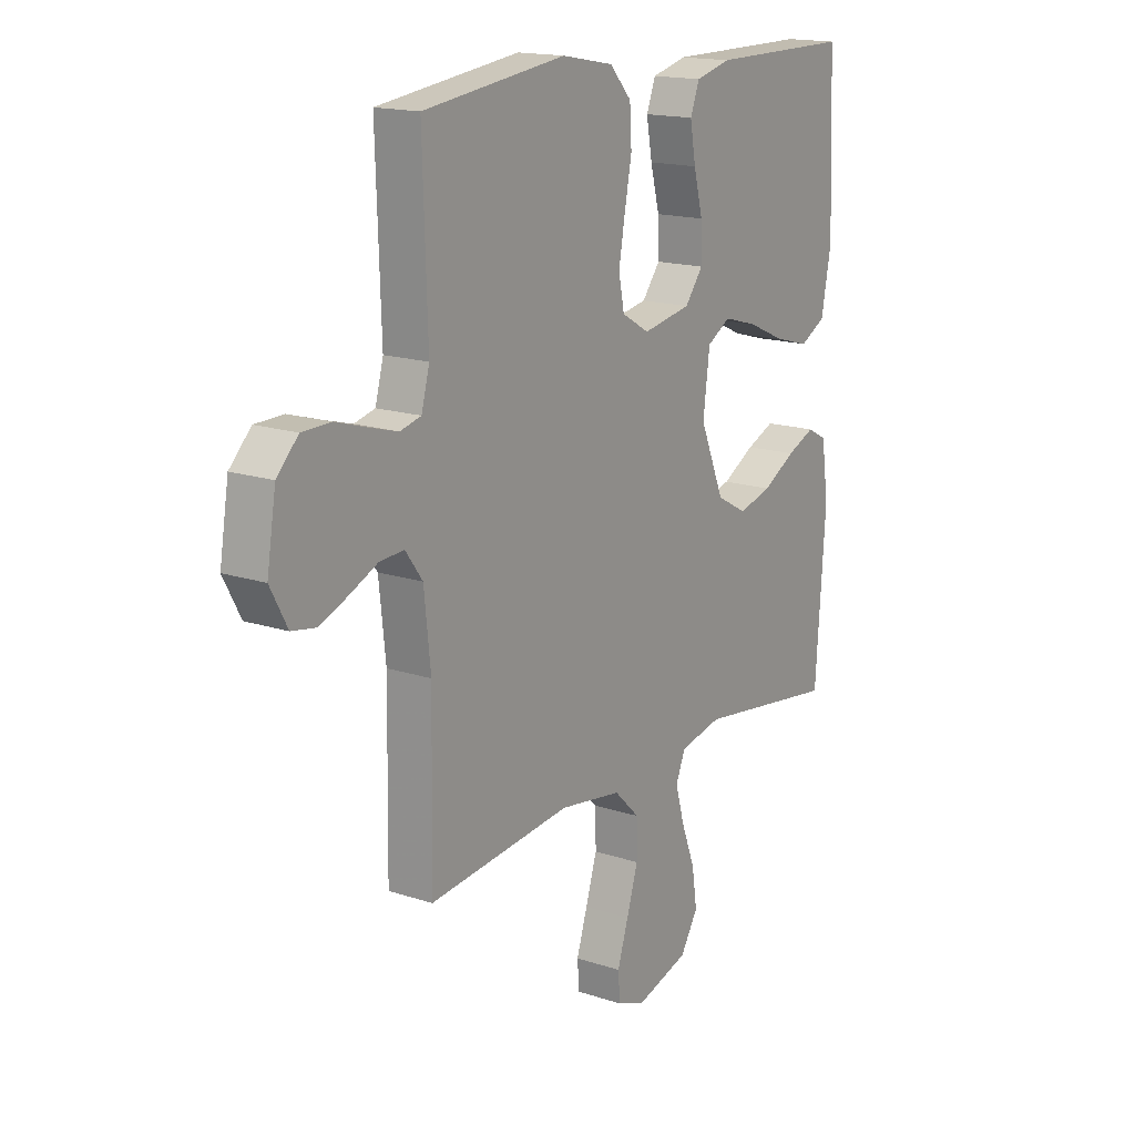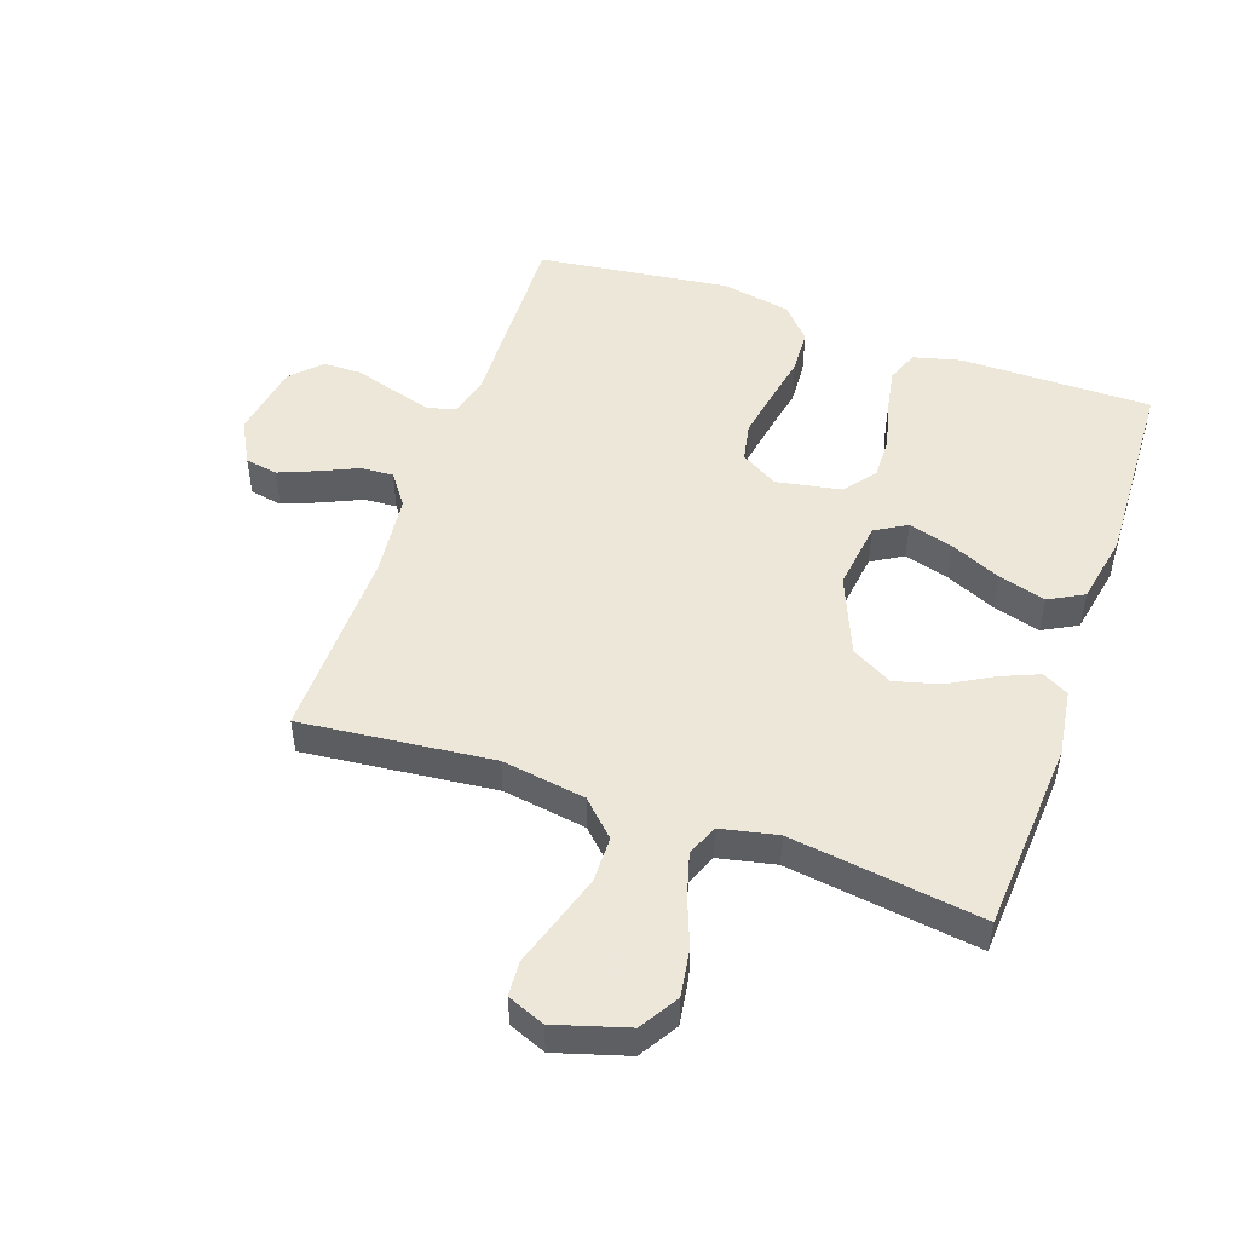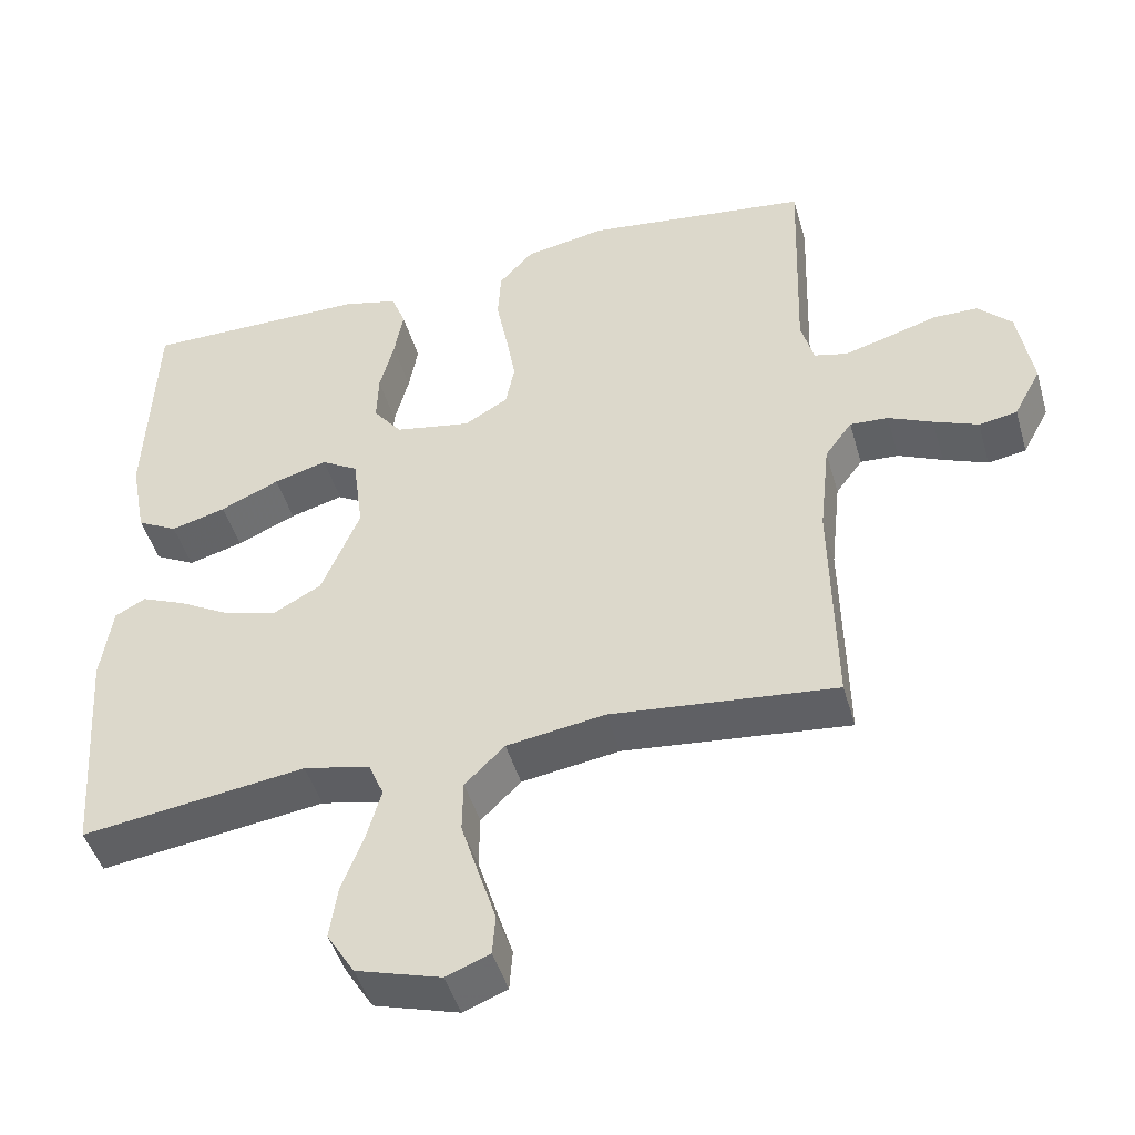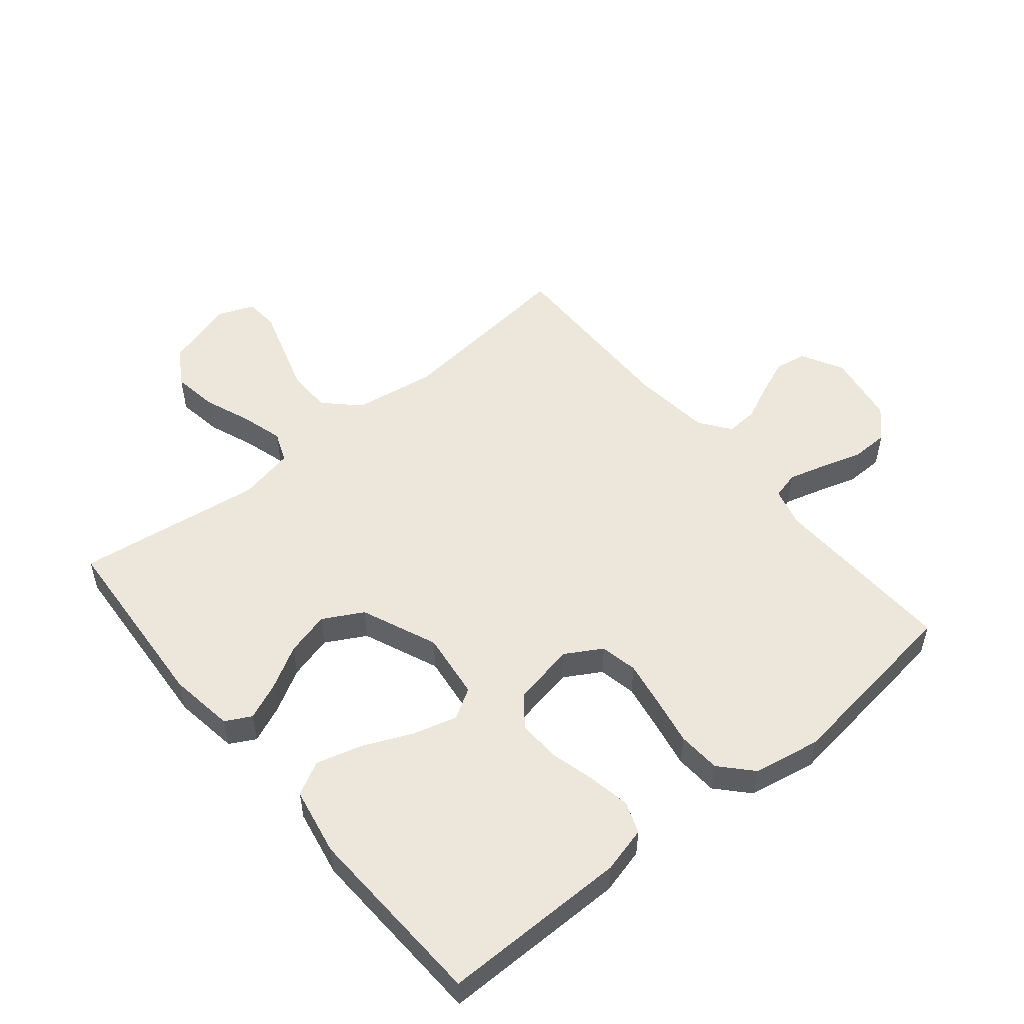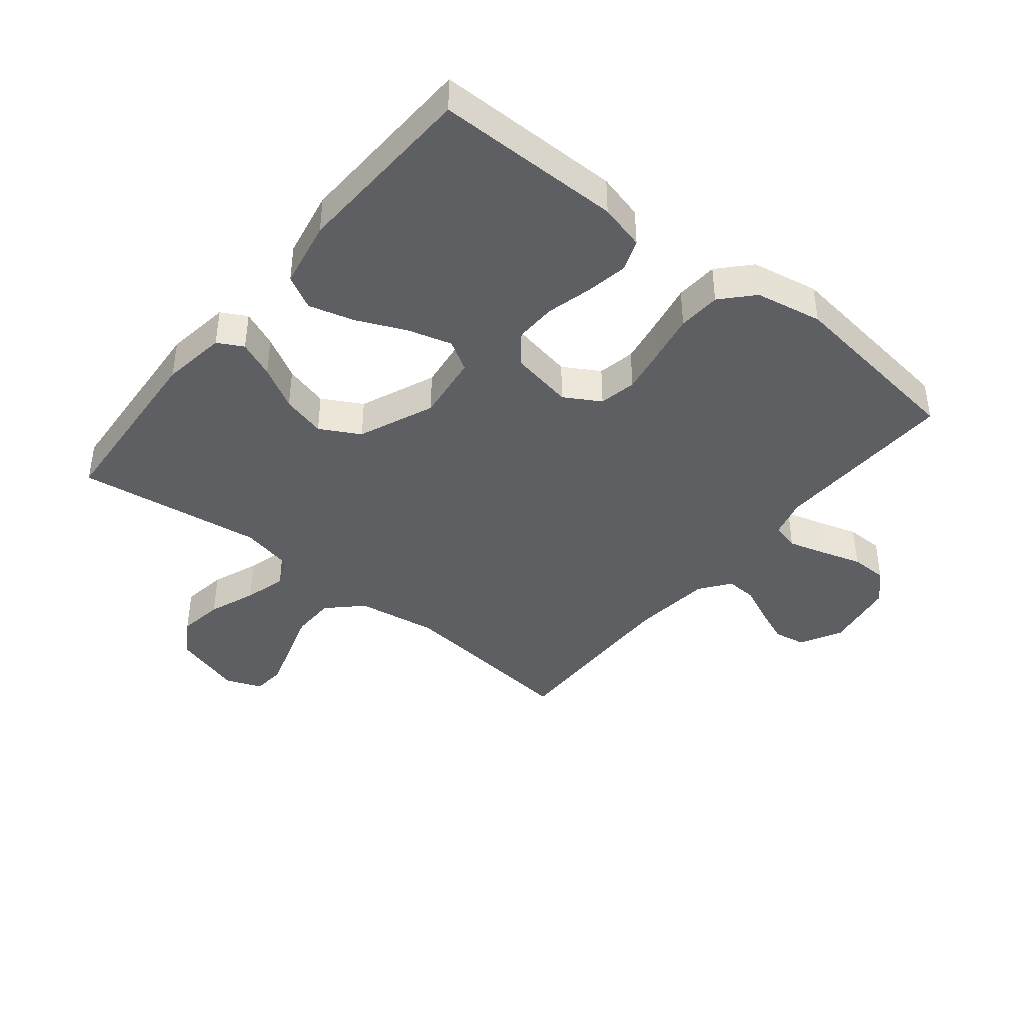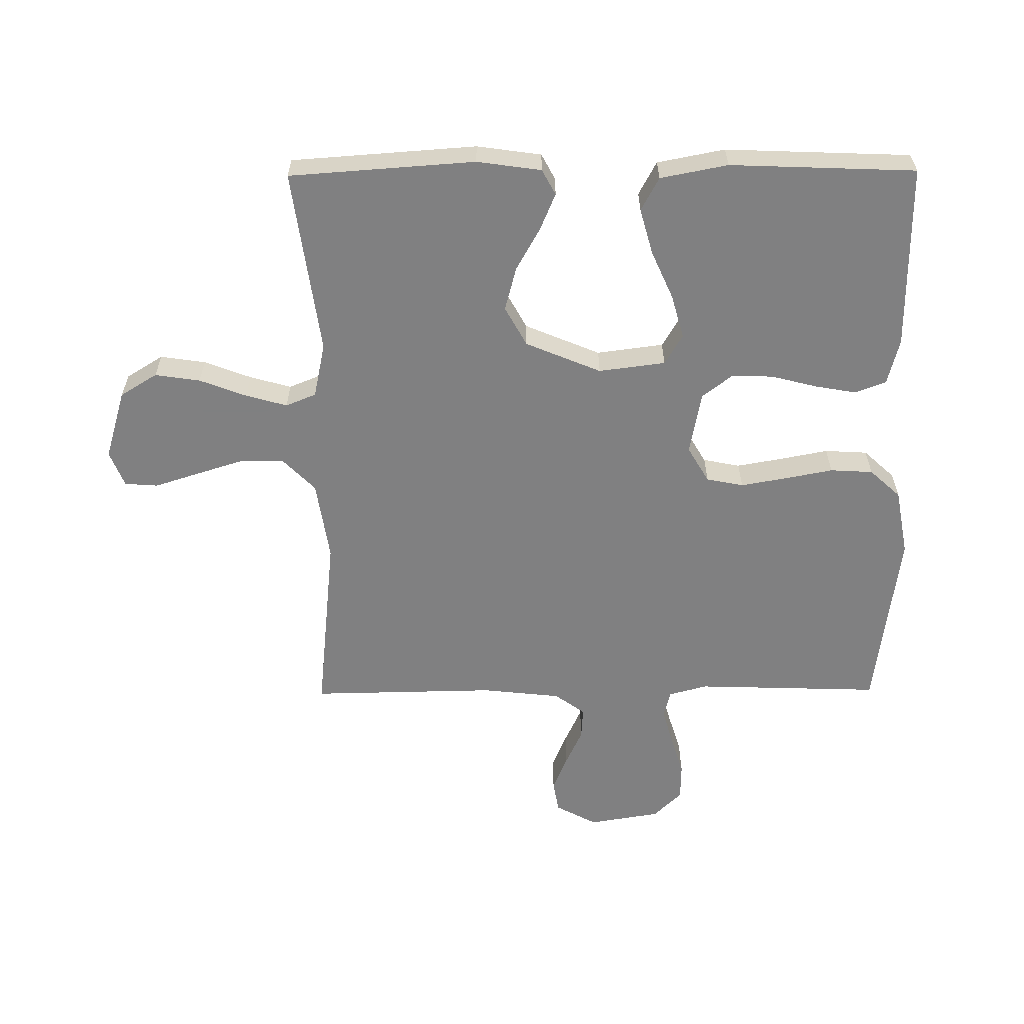
<metadata>
{"format":"obj","ext":"obj","renderer":"f3d","projection":"perspective","resolution":1024,"background":"white","views":[{"elev":16.4,"azim":123.9,"up":"+Z"},{"elev":50.2,"azim":-160.7,"up":"+Y"},{"elev":-46.4,"azim":15.9,"up":"+Z"},{"elev":52.3,"azim":-39.6,"up":"+Y"},{"elev":-41.2,"azim":-38.9,"up":"+Y"},{"elev":-60.0,"azim":-89.5,"up":"+Y"}]}
</metadata>
<code>
v -0.5 0.07 0.5
v -0.2 0.07 0.499
v -0.126 0.07 0.48
v -0.107 0.07 0.43
v -0.119 0.07 0.363
v -0.138 0.07 0.289
v -0.14 0.07 0.222
v -0.102 0.07 0.173
v 0 0.07 0.154
v 0.058 0.07 0.188
v 0.07 0.07 0.248
v 0.057 0.07 0.322
v 0.042 0.07 0.4
v 0.046 0.07 0.469
v 0.092 0.07 0.519
v 0.2 0.07 0.539
v 0.5 0.07 0.5
v 0.49 0.07 0.2
v 0.507 0.07 0.137
v 0.551 0.07 0.126
v 0.611 0.07 0.143
v 0.677 0.07 0.163
v 0.737 0.07 0.162
v 0.782 0.07 0.116
v 0.801 0.07 0
v 0.765 0.07 -0.067
v 0.714 0.07 -0.076
v 0.655 0.07 -0.052
v 0.596 0.07 -0.025
v 0.545 0.07 -0.022
v 0.509 0.07 -0.071
v 0.495 0.07 -0.2
v 0.5 0.07 -0.5
v 0.2 0.07 -0.468
v 0.069 0.07 -0.488
v 0.016 0.07 -0.54
v 0.015 0.07 -0.611
v 0.039 0.07 -0.688
v 0.062 0.07 -0.76
v 0.058 0.07 -0.814
v 0 0.07 -0.837
v -0.113 0.07 -0.803
v -0.15 0.07 -0.743
v -0.139 0.07 -0.67
v -0.11 0.07 -0.594
v -0.091 0.07 -0.527
v -0.111 0.07 -0.478
v -0.2 0.07 -0.459
v -0.5 0.07 -0.5
v -0.521 0.07 -0.2
v -0.506 0.07 -0.096
v -0.465 0.07 -0.074
v -0.406 0.07 -0.099
v -0.337 0.07 -0.138
v -0.266 0.07 -0.157
v -0.202 0.07 -0.122
v -0.151 0.07 0
v -0.165 0.07 0.108
v -0.214 0.07 0.137
v -0.285 0.07 0.117
v -0.364 0.07 0.082
v -0.437 0.07 0.062
v -0.491 0.07 0.091
v -0.512 0.07 0.2
v -0.5 0 0.5
v -0.2 0 0.499
v -0.126 0 0.48
v -0.107 0 0.43
v -0.119 0 0.363
v -0.138 0 0.289
v -0.14 0 0.222
v -0.102 0 0.173
v 0 0 0.154
v 0.058 0 0.188
v 0.07 0 0.248
v 0.057 0 0.322
v 0.042 0 0.4
v 0.046 0 0.469
v 0.092 0 0.519
v 0.2 0 0.539
v 0.5 0 0.5
v 0.49 0 0.2
v 0.507 0 0.137
v 0.551 0 0.126
v 0.611 0 0.143
v 0.677 0 0.163
v 0.737 0 0.162
v 0.782 0 0.116
v 0.801 0 0
v 0.765 0 -0.067
v 0.714 0 -0.076
v 0.655 0 -0.052
v 0.596 0 -0.025
v 0.545 0 -0.022
v 0.509 0 -0.071
v 0.495 0 -0.2
v 0.5 0 -0.5
v 0.2 0 -0.468
v 0.069 0 -0.488
v 0.016 0 -0.54
v 0.015 0 -0.611
v 0.039 0 -0.688
v 0.062 0 -0.76
v 0.058 0 -0.814
v 0 0 -0.837
v -0.113 0 -0.803
v -0.15 0 -0.743
v -0.139 0 -0.67
v -0.11 0 -0.594
v -0.091 0 -0.527
v -0.111 0 -0.478
v -0.2 0 -0.459
v -0.5 0 -0.5
v -0.521 0 -0.2
v -0.506 0 -0.096
v -0.465 0 -0.074
v -0.406 0 -0.099
v -0.337 0 -0.138
v -0.266 0 -0.157
v -0.202 0 -0.122
v -0.151 0 0
v -0.165 0 0.108
v -0.214 0 0.137
v -0.285 0 0.117
v -0.364 0 0.082
v -0.437 0 0.062
v -0.491 0 0.091
v -0.512 0 0.2
f 60 61 62 63
f 59 60 63 64
f 51 52 53 54
f 51 54 55
f 48 49 50 51
f 47 48 51 55
f 42 43 44 45
f 42 45 46
f 41 42 46
f 38 39 40 41
f 37 38 41 46
f 36 37 46 47
f 32 33 34
f 31 32 34 35
f 30 31 35
f 26 27 28 29
f 24 25 26 29
f 24 29 30
f 21 22 23 24
f 20 21 24 30
f 19 20 30 35
f 15 16 17 18
f 12 13 14 15
f 11 12 15 18
f 10 11 18 19
f 3 4 5 6
f 1 2 3 6
f 59 64 1 6
f 58 59 6 7
f 57 58 7 8
f 36 47 55 56
f 36 56 57
f 9 10 19 35
f 35 36 57
f 8 9 35 57
f 127 126 125 124
f 128 127 124 123
f 118 117 116 115
f 119 118 115
f 115 114 113 112
f 119 115 112 111
f 109 108 107 106
f 110 109 106
f 110 106 105
f 105 104 103 102
f 110 105 102 101
f 111 110 101 100
f 98 97 96
f 99 98 96 95
f 99 95 94
f 93 92 91 90
f 93 90 89 88
f 94 93 88
f 88 87 86 85
f 94 88 85 84
f 99 94 84 83
f 82 81 80 79
f 79 78 77 76
f 82 79 76 75
f 83 82 75 74
f 70 69 68 67
f 70 67 66 65
f 70 65 128 123
f 71 70 123 122
f 72 71 122 121
f 120 119 111 100
f 121 120 100
f 99 83 74 73
f 121 100 99
f 121 99 73 72
f 1 65 66 2
f 2 66 67 3
f 3 67 68 4
f 4 68 69 5
f 5 69 70 6
f 6 70 71 7
f 7 71 72 8
f 8 72 73 9
f 9 73 74 10
f 10 74 75 11
f 11 75 76 12
f 12 76 77 13
f 13 77 78 14
f 14 78 79 15
f 15 79 80 16
f 16 80 81 17
f 17 81 82 18
f 18 82 83 19
f 19 83 84 20
f 20 84 85 21
f 21 85 86 22
f 22 86 87 23
f 23 87 88 24
f 24 88 89 25
f 25 89 90 26
f 26 90 91 27
f 27 91 92 28
f 28 92 93 29
f 29 93 94 30
f 30 94 95 31
f 31 95 96 32
f 32 96 97 33
f 33 97 98 34
f 34 98 99 35
f 35 99 100 36
f 36 100 101 37
f 37 101 102 38
f 38 102 103 39
f 39 103 104 40
f 40 104 105 41
f 41 105 106 42
f 42 106 107 43
f 43 107 108 44
f 44 108 109 45
f 45 109 110 46
f 46 110 111 47
f 47 111 112 48
f 48 112 113 49
f 49 113 114 50
f 50 114 115 51
f 51 115 116 52
f 52 116 117 53
f 53 117 118 54
f 54 118 119 55
f 55 119 120 56
f 56 120 121 57
f 57 121 122 58
f 58 122 123 59
f 59 123 124 60
f 60 124 125 61
f 61 125 126 62
f 62 126 127 63
f 63 127 128 64
f 64 128 65 1

</code>
